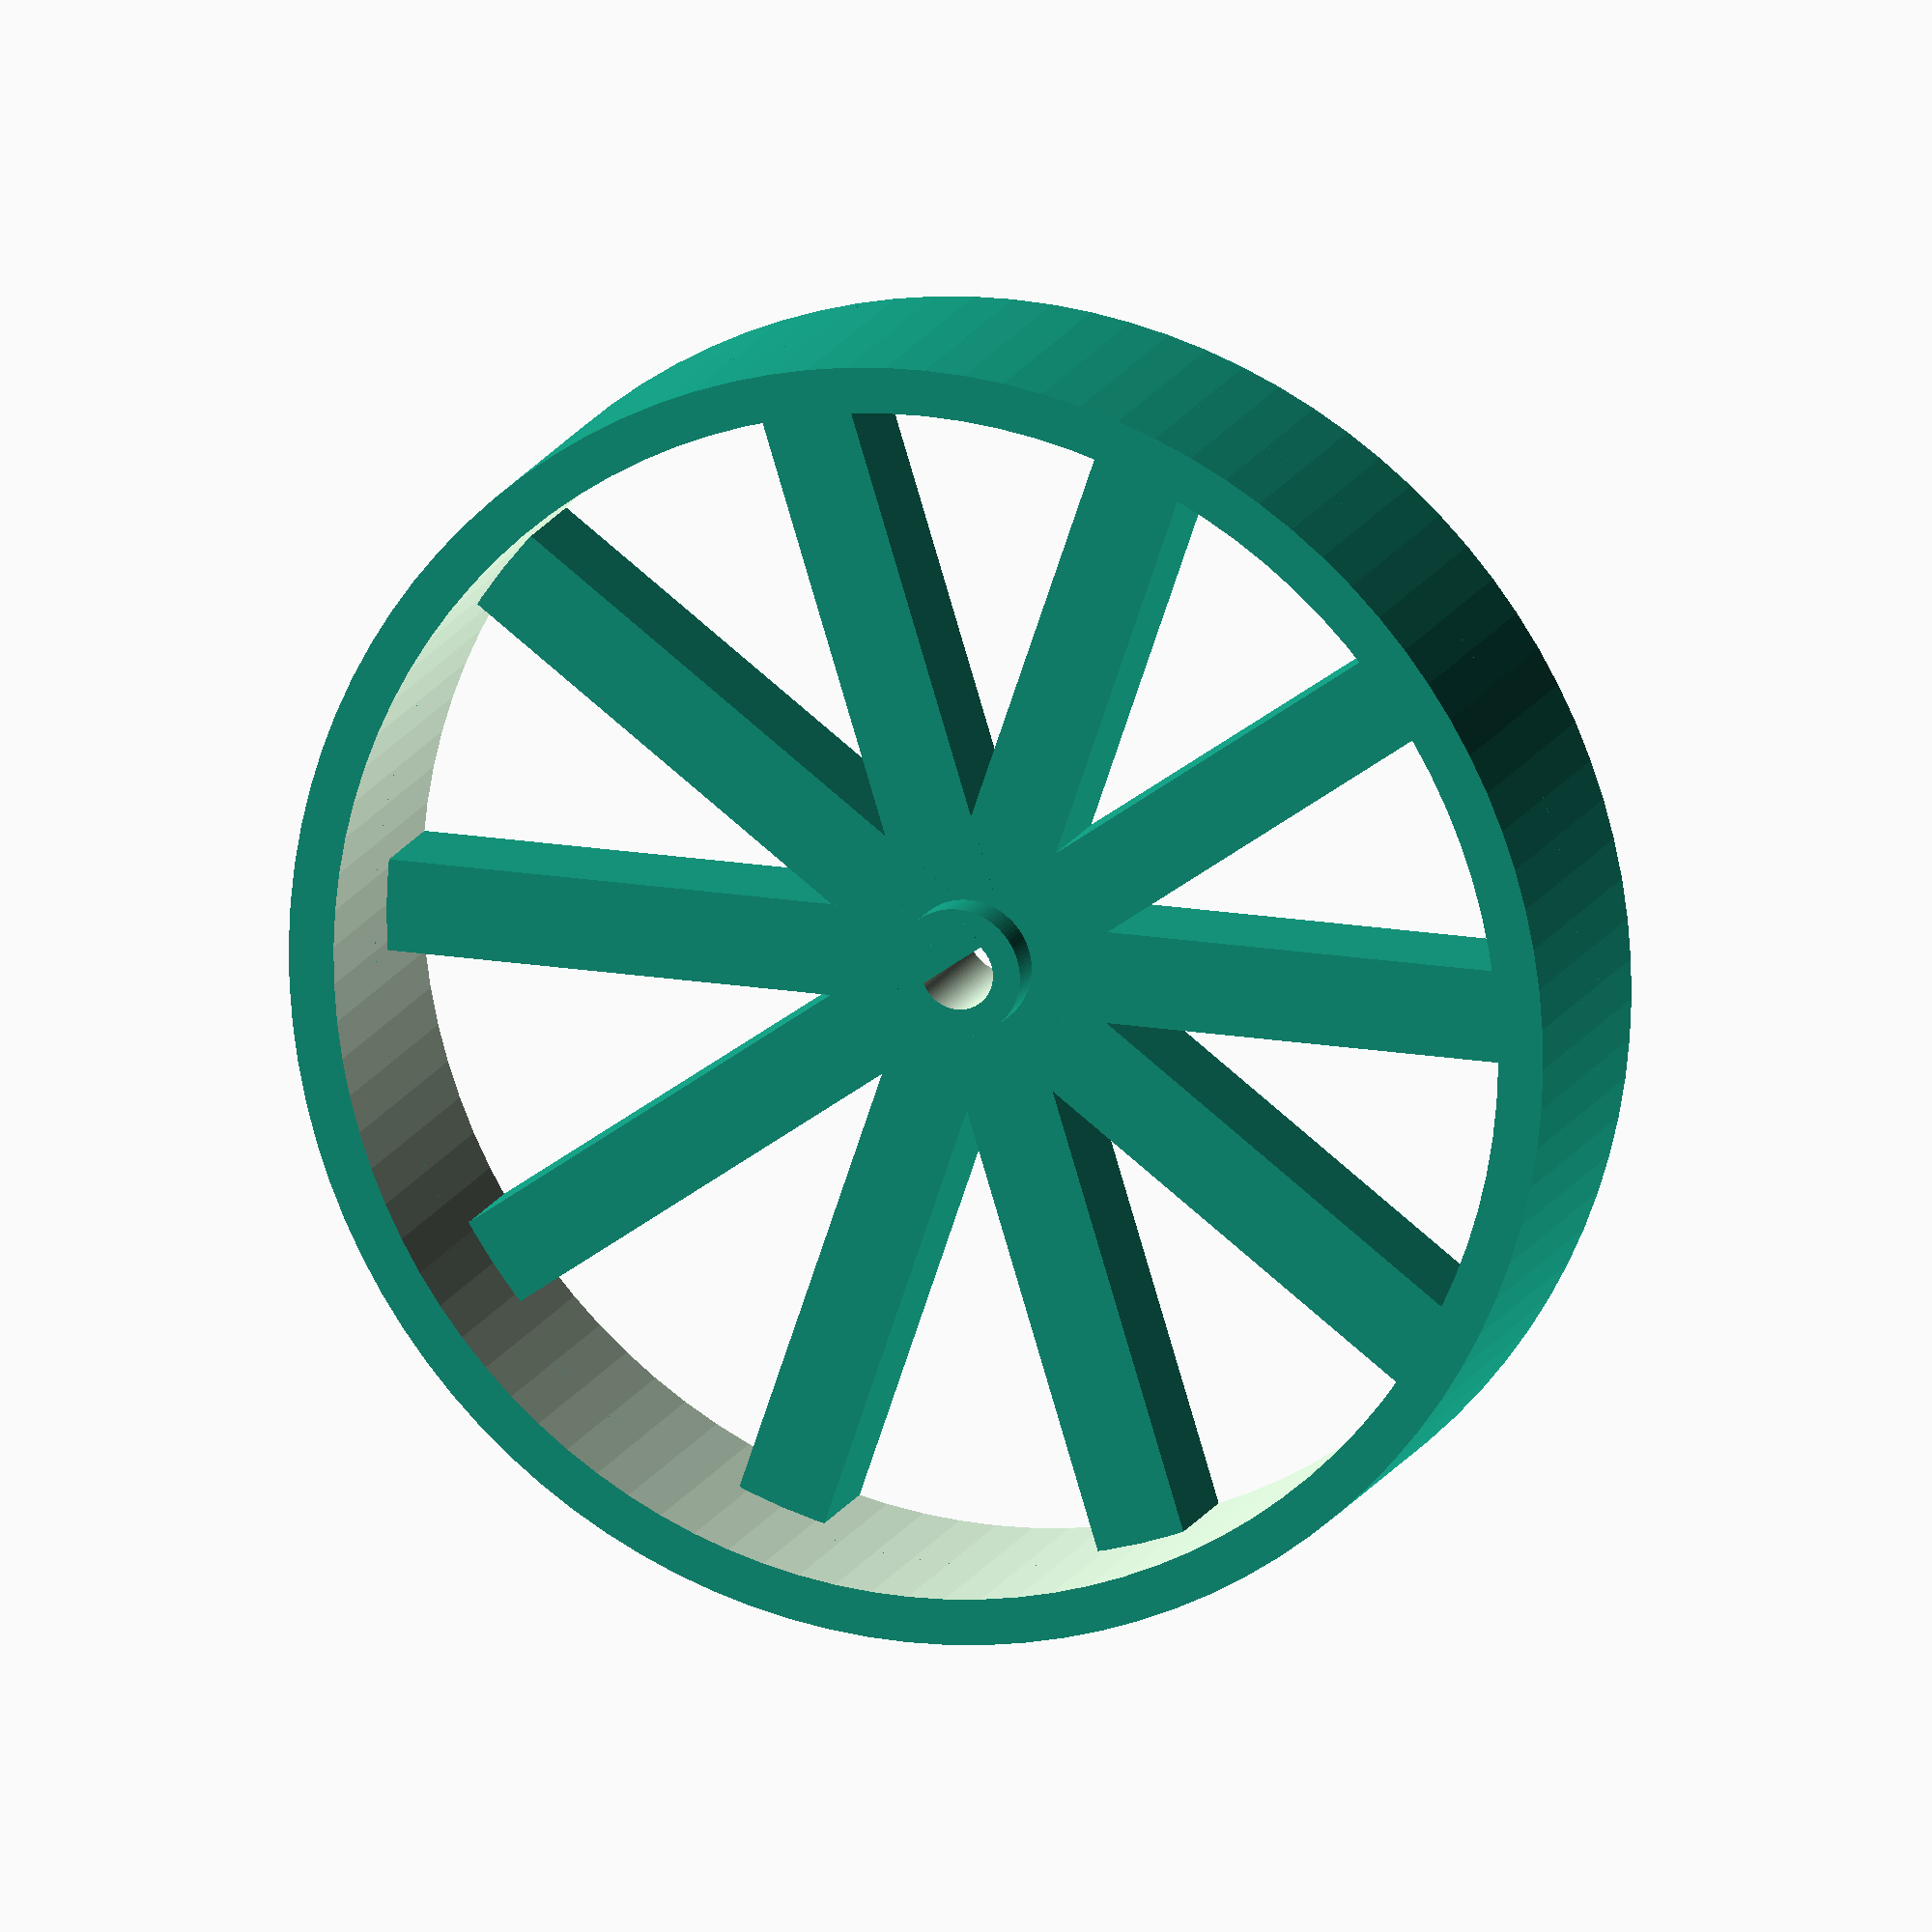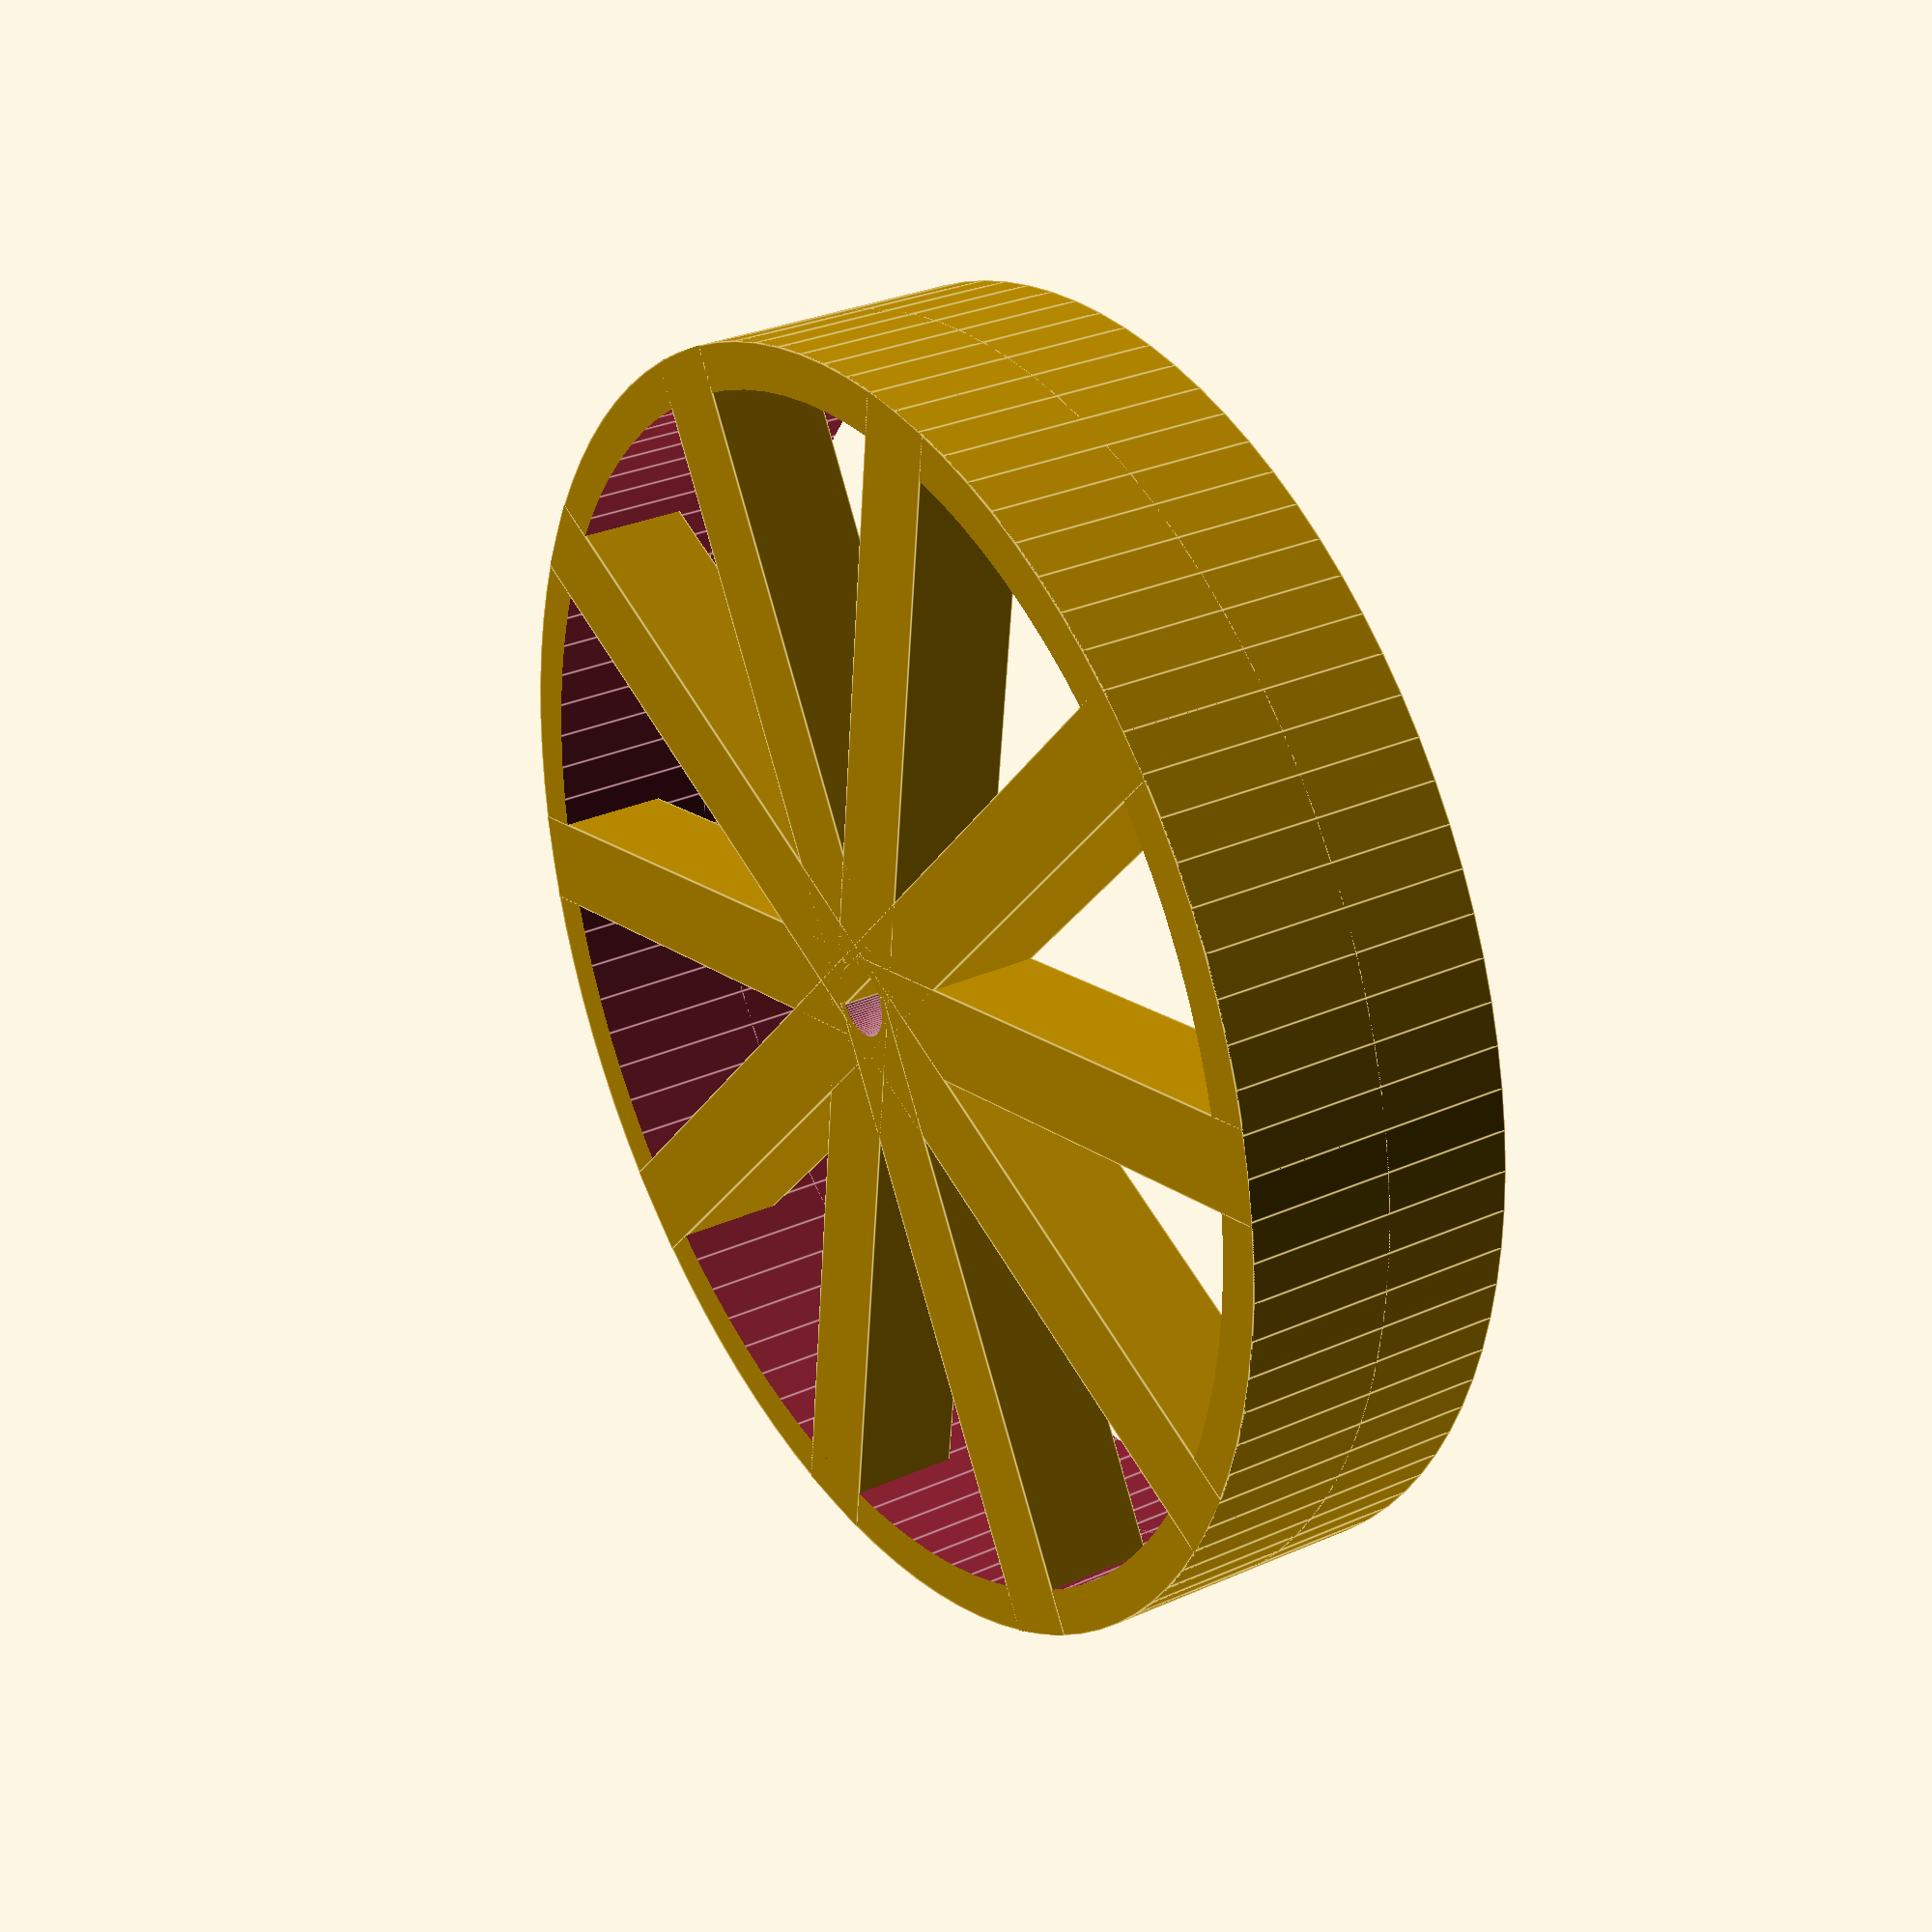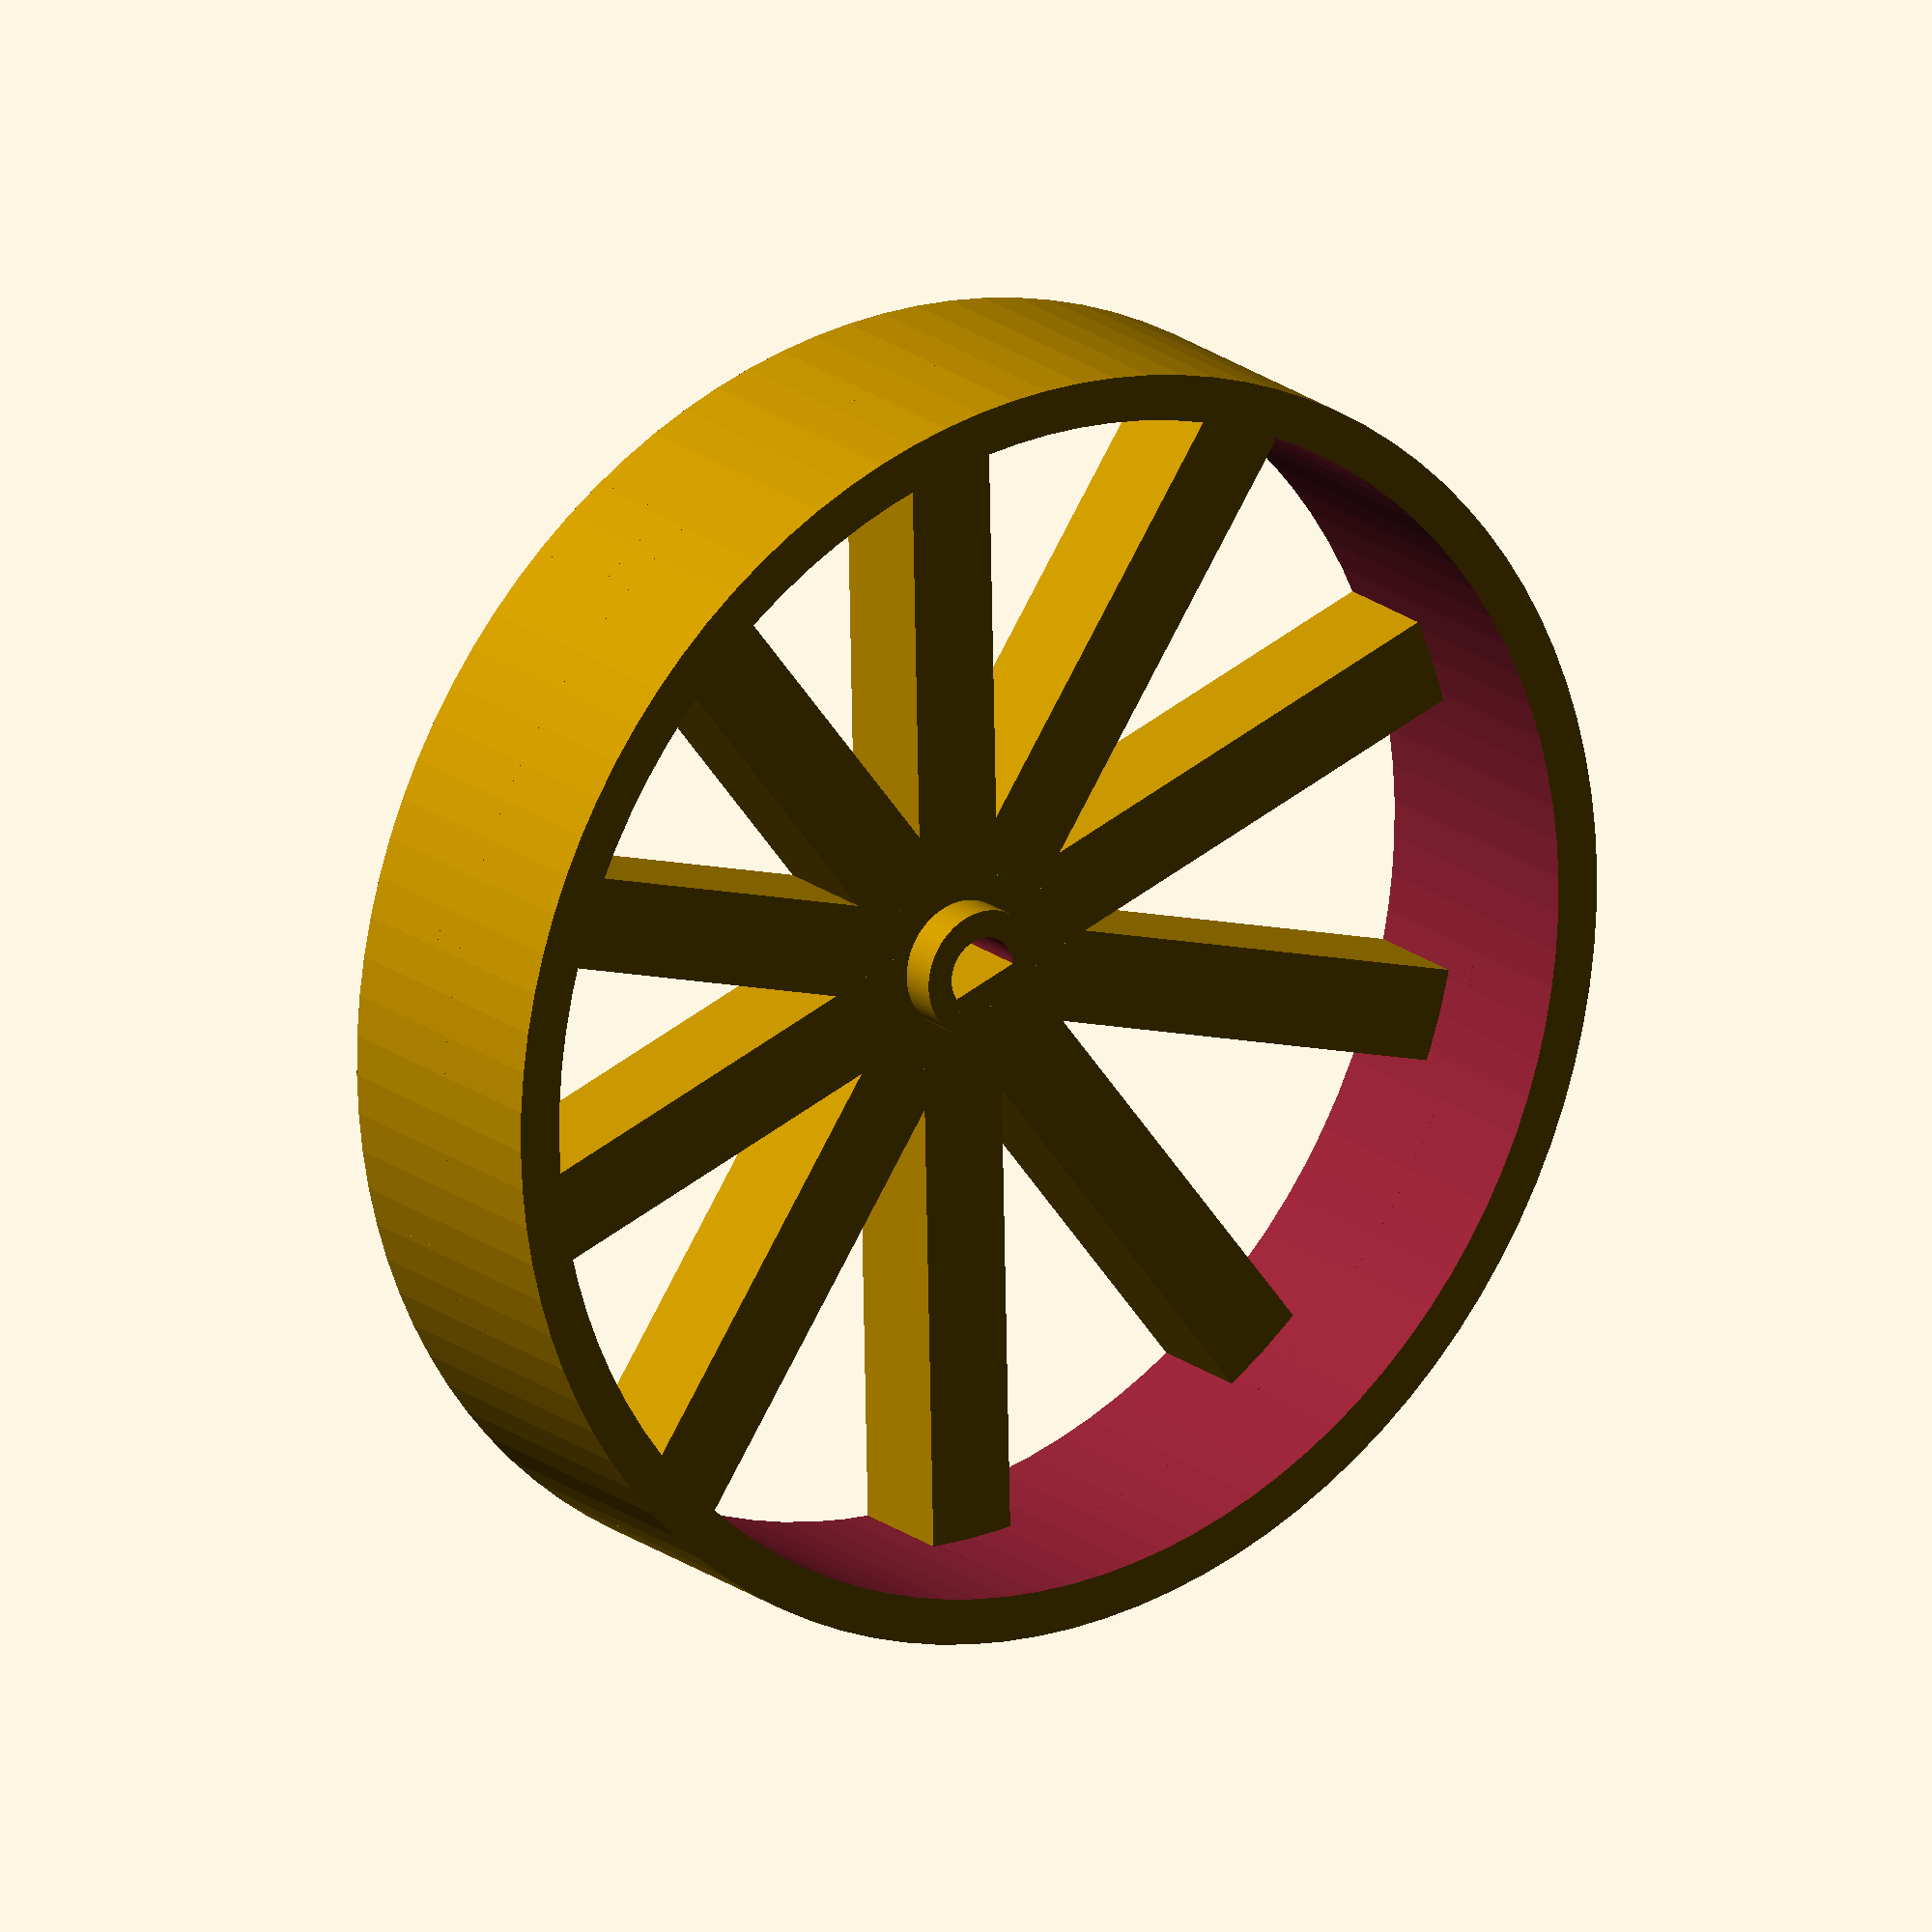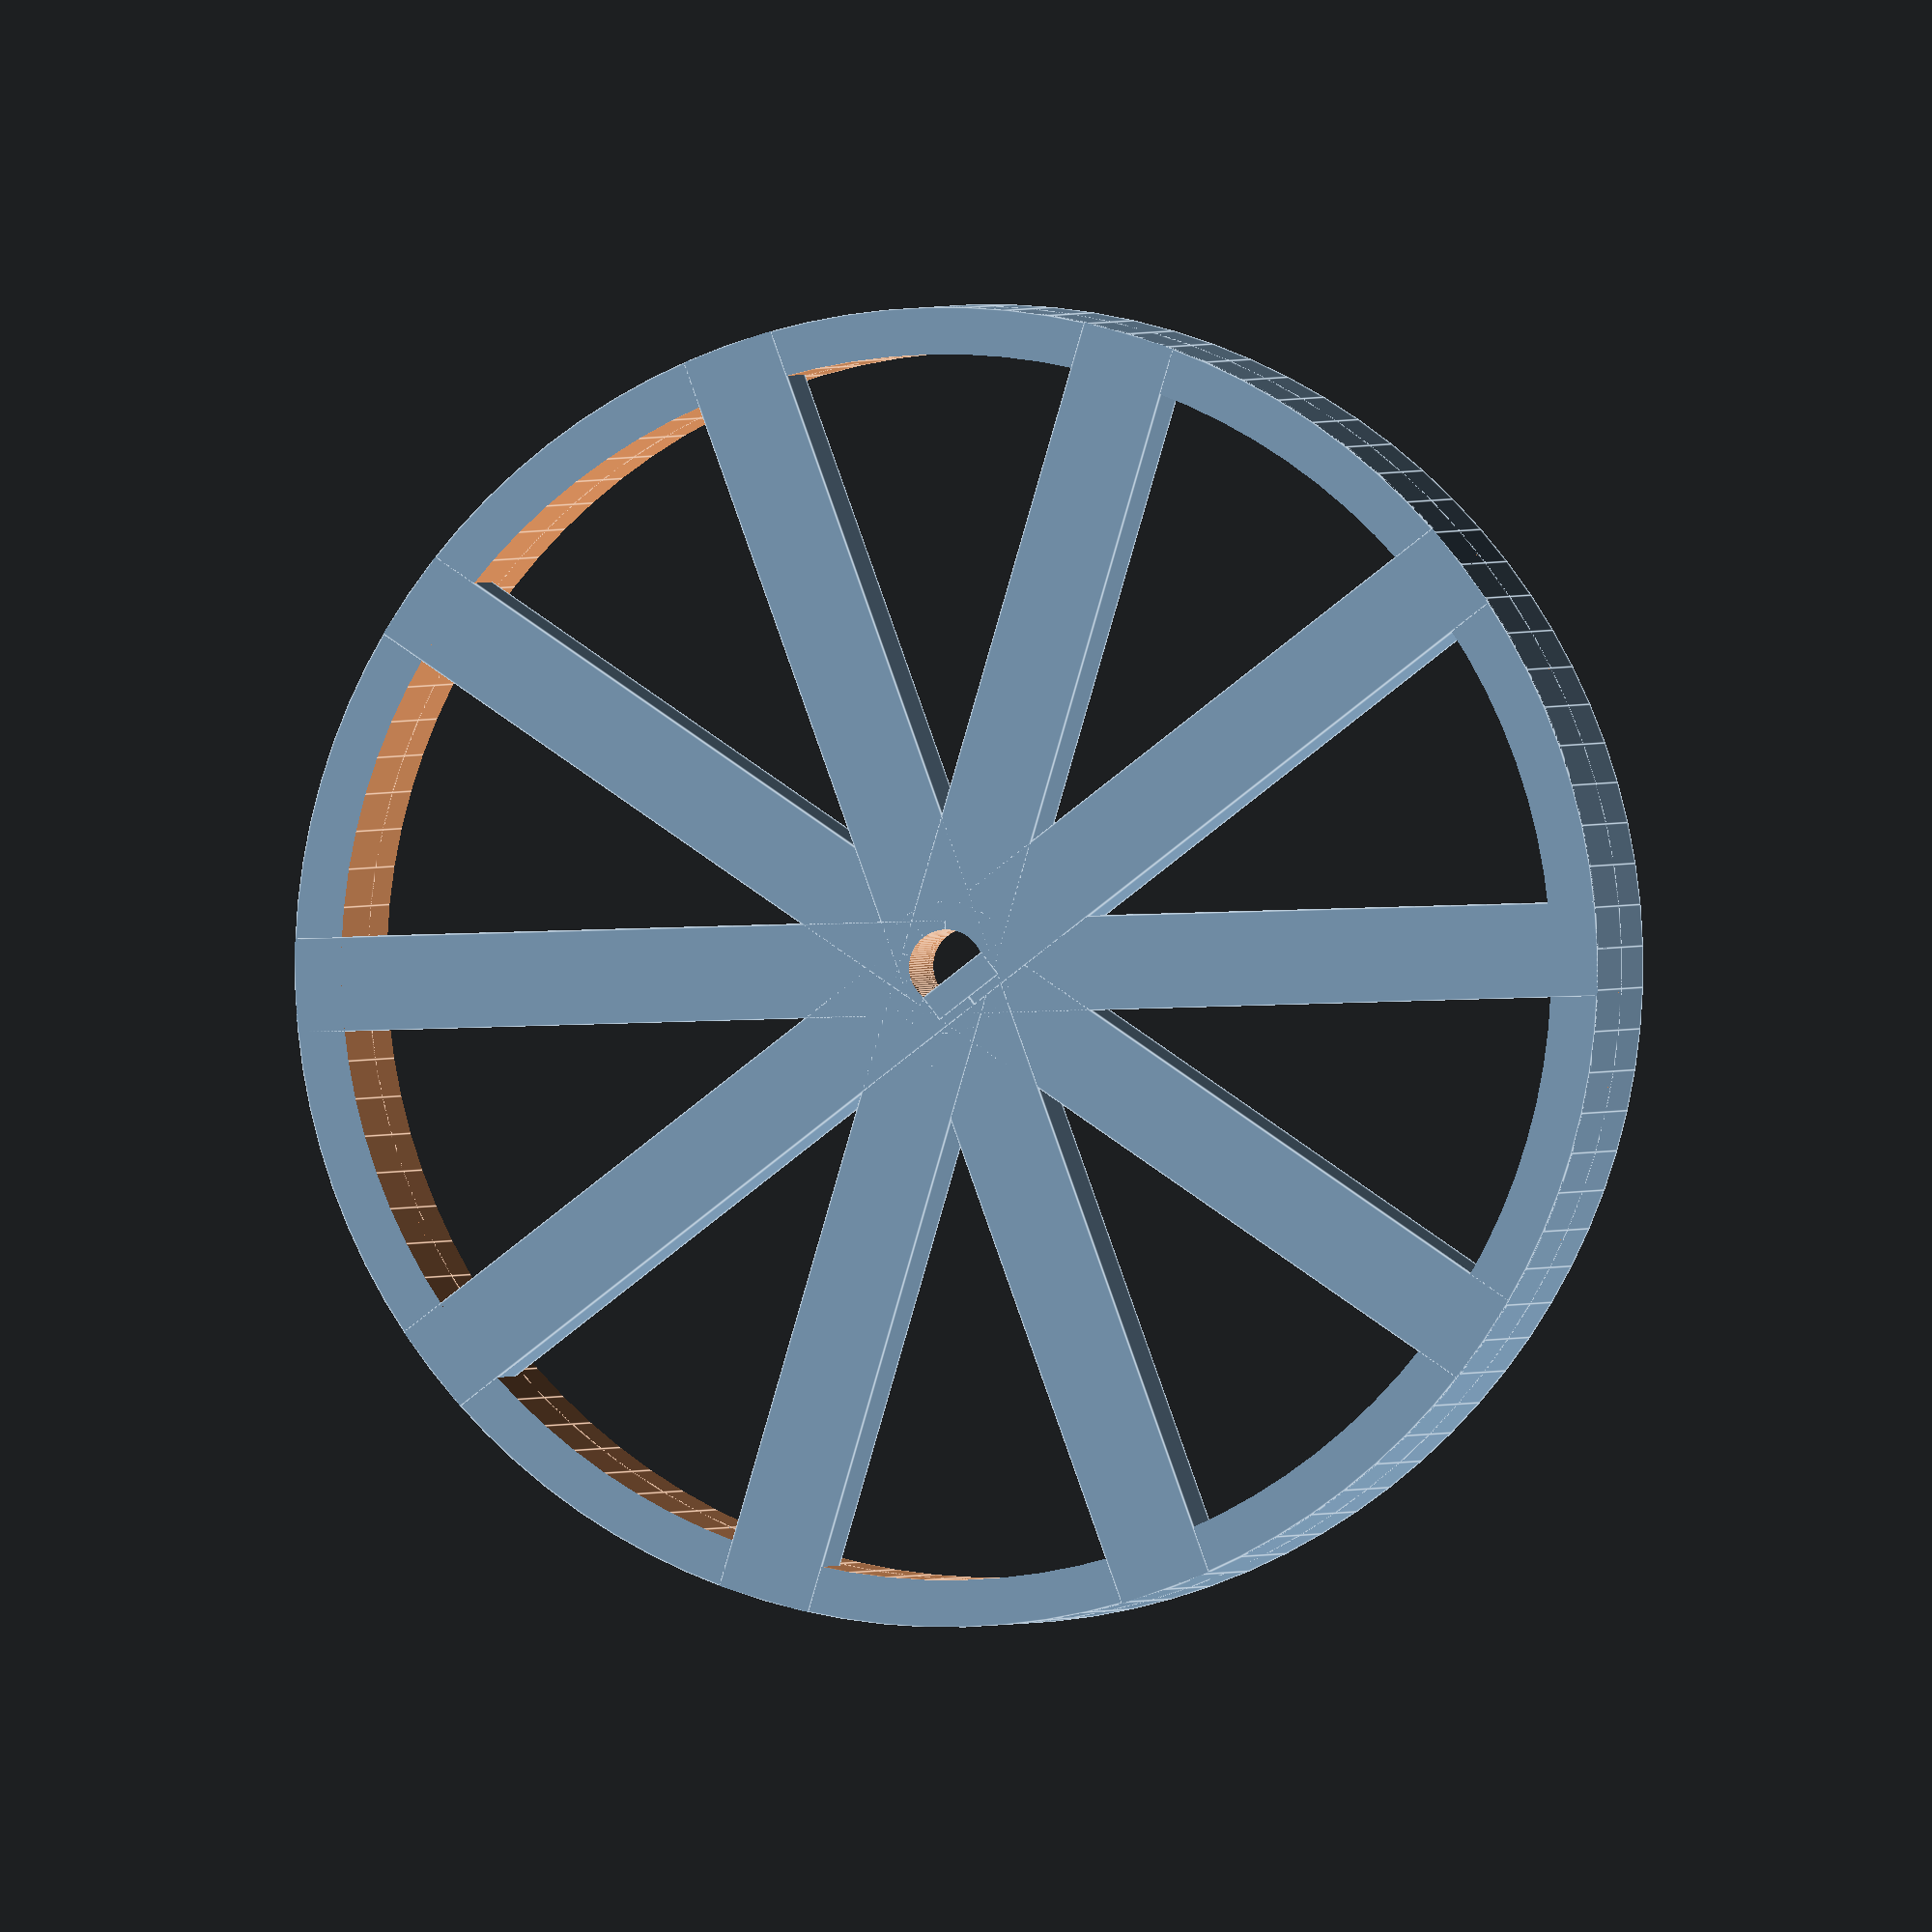
<openscad>
/*
 * Wheel Generator v1.0
 *
 * http://www.thingiverse.com/thing:1887576
 *
 * By: Maxstupo
 */

// (The outer diameter of the wheel):
outerDiameter = 70; 

// (The width of the wheel):
treadWidth = 15;

// (The thickness of the outer wheel ring):
treadThickness = 5; 

// (The axle diameter):
shaftDiameter = 4; 

// (The thickness of the hub):
hubThickness = 3; 

// (The width of the hub):
hubWidth = 8; 

// (If true use a keyed shaft hole):
useKey=true; // [true,false]

// (The offset of the key from the centre of the hole):
keyWidth = 0.5; 

// (Number of spokes):
spokeCount = 10;

// (The width of each spoke):
spokeWidth = 5; 

// (The height of each spoke in Z axis):
spokeThickness = 6;

/* [Misc] */
$fn = 100;


union(){
    hollowCylinder(outerDiameter,outerDiameter-treadThickness,treadWidth); // The "wheel"
 
    union(){
        hollowCylinder(shaftDiameter+hubThickness,shaftDiameter,hubWidth); // The wheel hub
        
        // Spokes
        difference(){
            union(){
                for (i = [0 : (360 / spokeCount) : 360]) {
                    rotate([0,0,i])translate([0,-spokeWidth/2,0]) cube([outerDiameter/2,spokeWidth,spokeThickness]);   
                }
            }
            translate([0,0,-1]) cylinder(h=spokeThickness+2,d=shaftDiameter);
            translate([0,0,-1]) hollowCylinder(outerDiameter+treadThickness,outerDiameter,spokeThickness+2);
        }
         
        // Make the shaft hole keyed
        if(useKey){
            difference(){
                translate([-shaftDiameter/2,keyWidth,0]) cube([shaftDiameter,shaftDiameter/2-keyWidth,hubWidth]);
                translate([0,0,-1]) hollowCylinder(outerDiameter-treadThickness,shaftDiameter+hubThickness,hubWidth+2);
            }
        }
    }
}

module hollowCylinder(od,id,h){
    difference(){
        cylinder(d=od,h=h);
        translate([0,0,-1]) cylinder(d=id,h=h+2);
    }
}
</openscad>
<views>
elev=344.6 azim=324.8 roll=18.2 proj=o view=wireframe
elev=329.9 azim=47.9 roll=237.1 proj=p view=edges
elev=340.4 azim=160.7 roll=324.6 proj=o view=solid
elev=179.4 azim=37.7 roll=350.7 proj=o view=edges
</views>
